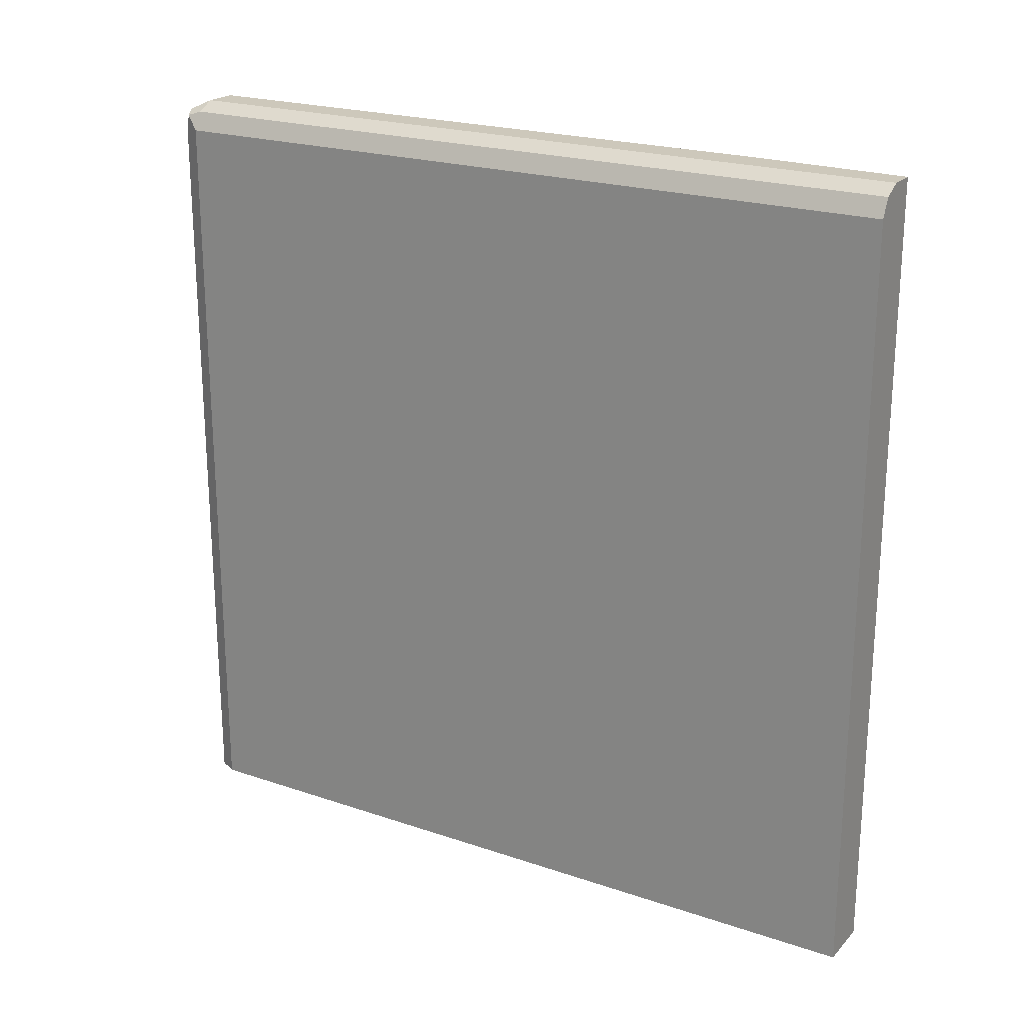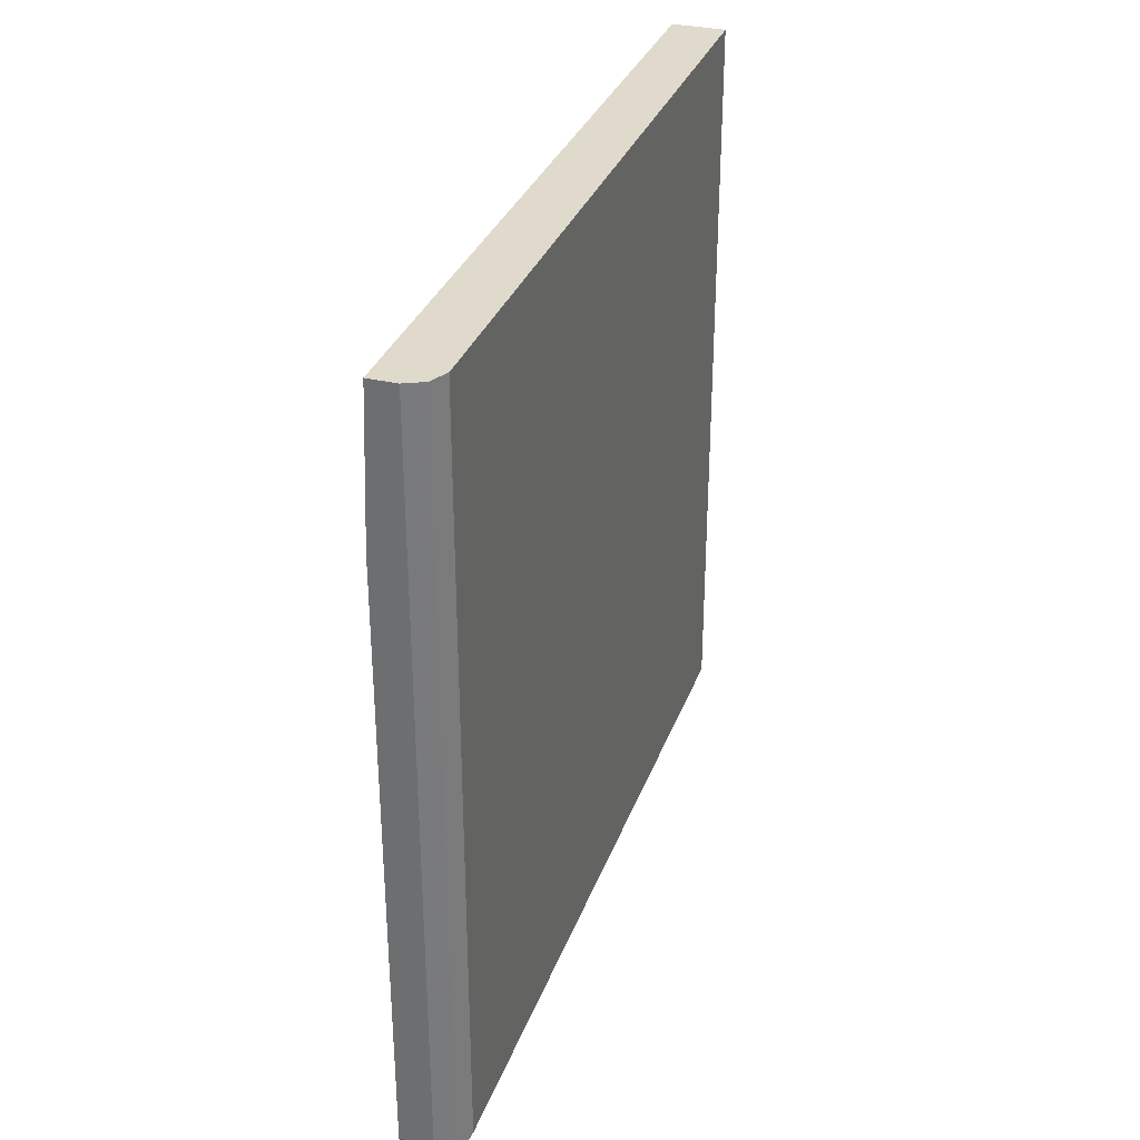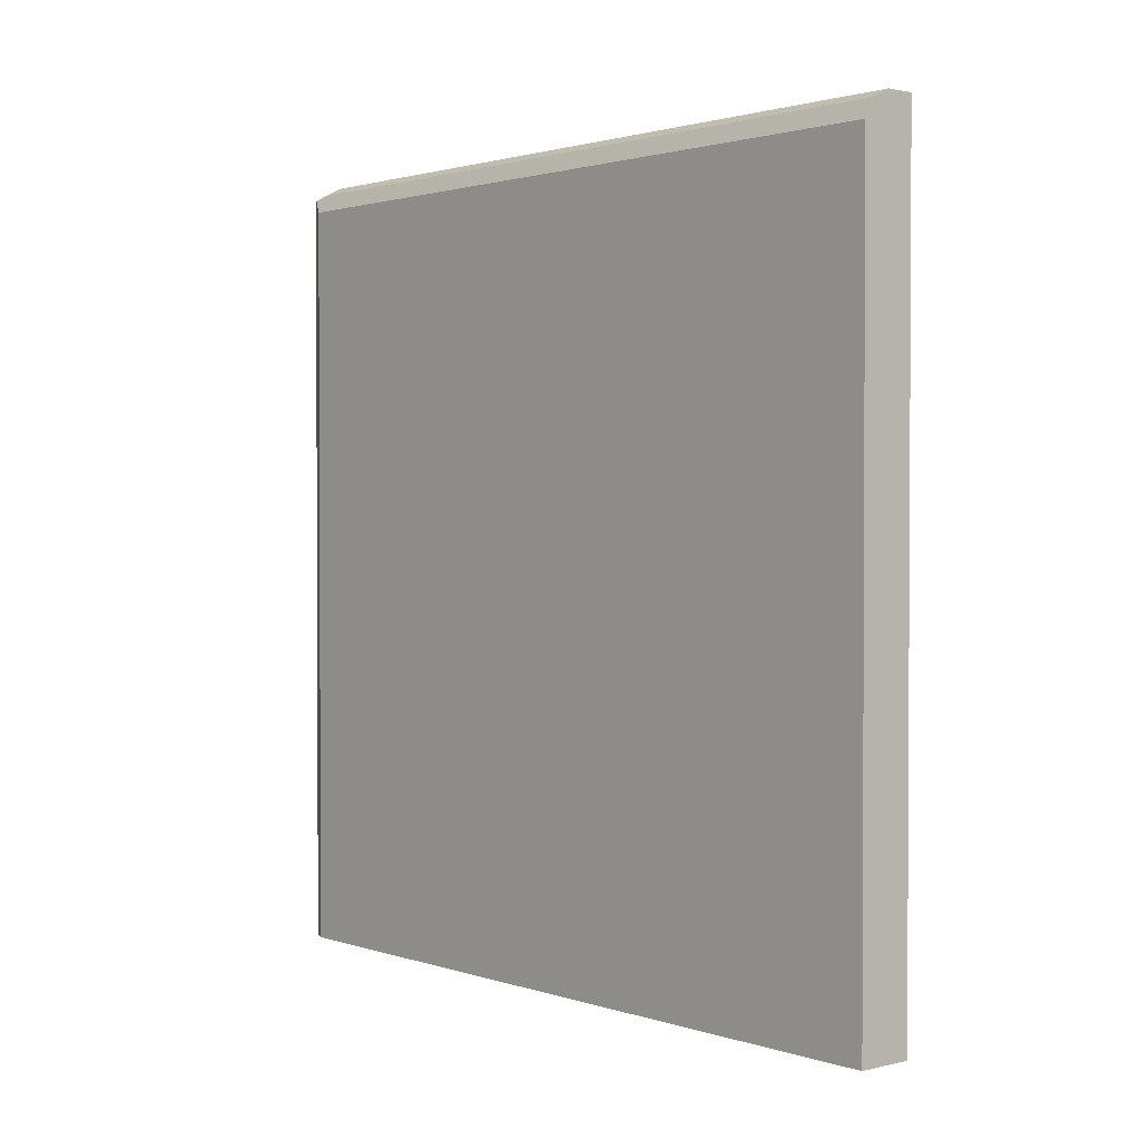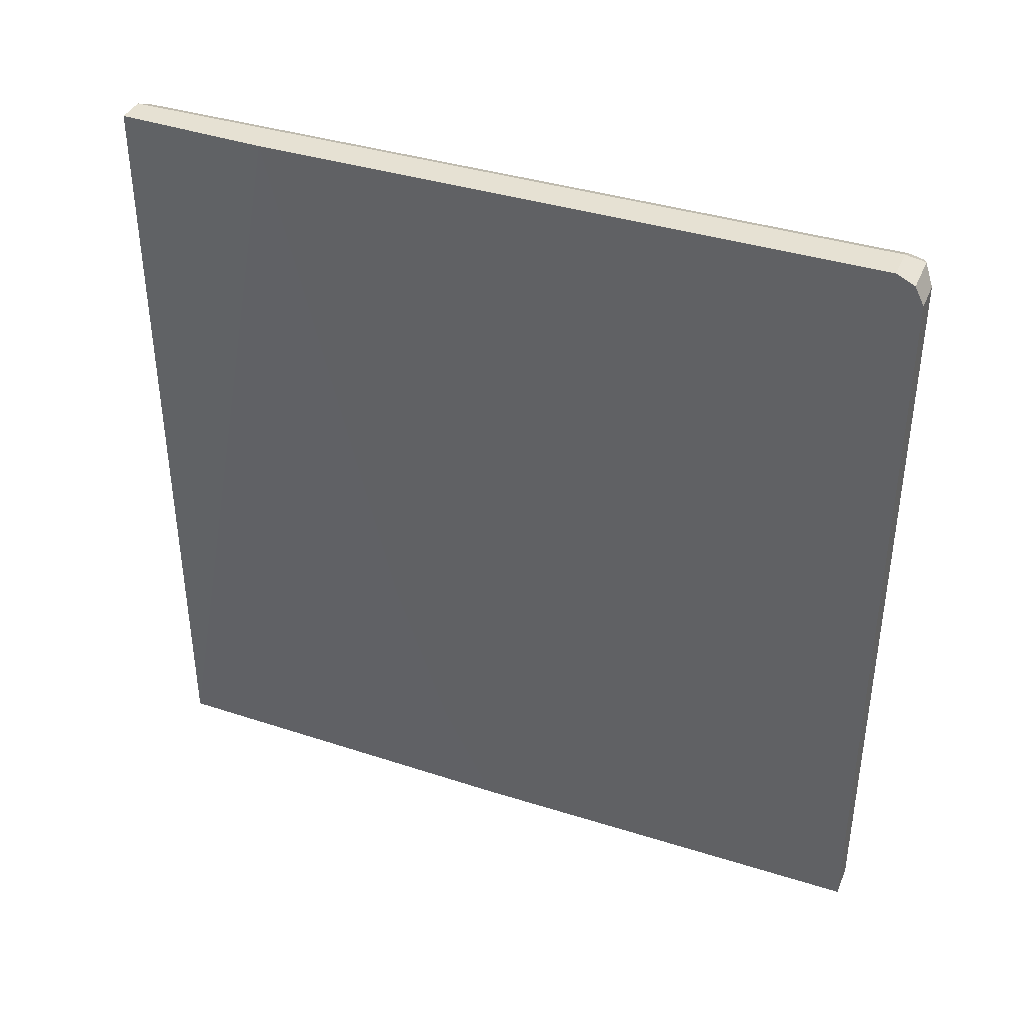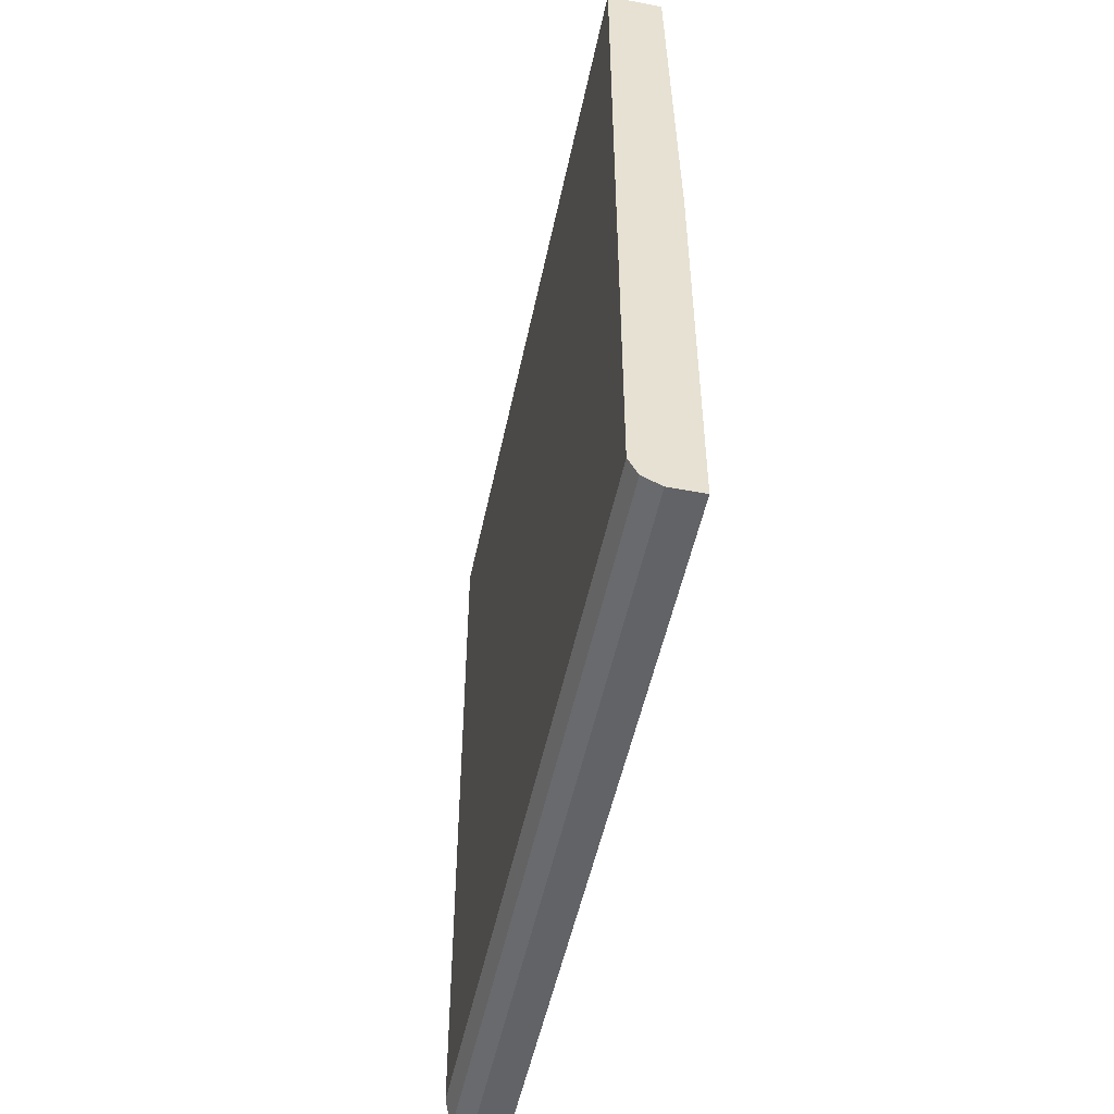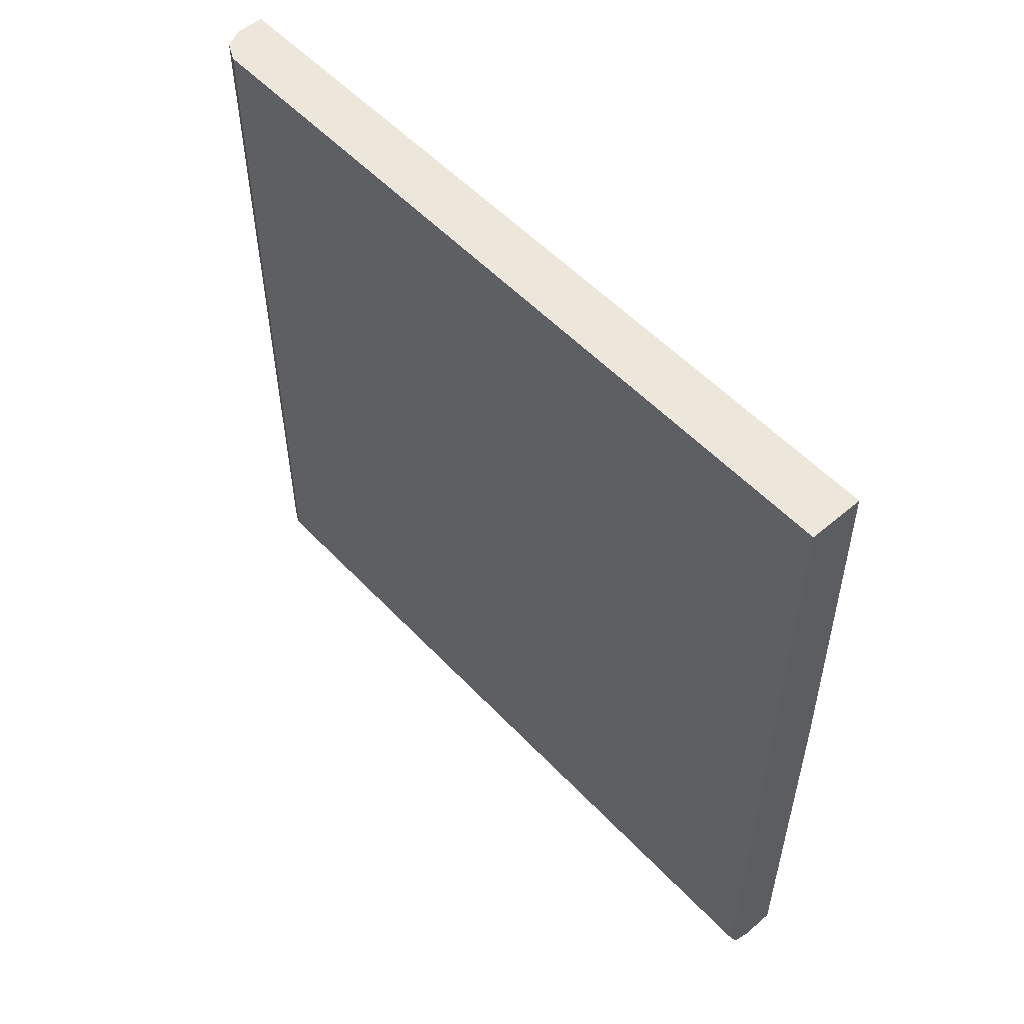
<metadata>
{"format":"obj","ext":"obj","renderer":"f3d","projection":"perspective","resolution":1024,"background":"white","views":[{"elev":21.8,"azim":120.7,"up":"+Z"},{"elev":32.5,"azim":18.3,"up":"+Y"},{"elev":1.5,"azim":139.4,"up":"+Z"},{"elev":38.6,"azim":-68.4,"up":"+Z"},{"elev":-50.9,"azim":168.3,"up":"+Y"},{"elev":54.0,"azim":137.9,"up":"+Y"}]}
</metadata>
<code>
v 0.7864 -0.2694 -0.06969
v 0.7904 0.2514 -0.06969
v 0.8262 0.2514 -0.06969
v 0.8262 0.2514 0.4311
v 0.8262 -0.2514 0.4311
v 0.8202 -0.2514 0.443
v 0.8217 -0.2604 0.4401
v 0.8202 -0.2634 0.4311
v 0.8143 -0.2634 0.443
v 0.8083 -0.2514 0.449
v 0.8083 0.153 0.449
v 0.8202 0.2514 0.443
v 0.8082 0.2514 0.449
v 0.79 0.2514 0.449
v 0.79 0.153 0.449
v 0.7864 0.153 0.449
v 0.79 0.2514 0.4132
v 0.7864 0.07181 0.1078
v 0.7864 0.001017 -0.06969
v 0.7864 0.03592 3.051e-05
v 0.7864 -0.2634 0.443
v 0.7864 -0.2514 0.449
v 0.8083 -0.2694 0.4311
v 0.8083 -0.2694 -0.06969
v 0.7864 -0.2694 0.4311
v 0.8262 -0.2514 -0.06969
v 0.8202 -0.2634 -0.06969
f 23 1 24
f 19 2 1
f 19 1 16
f 16 1 21
f 22 10 16
f 22 21 10
f 9 10 21
f 23 9 21
f 23 8 9
f 23 24 8
f 25 1 23
f 20 18 2
f 25 23 21
f 24 1 26
f 27 24 26
f 8 24 27
f 8 27 5
f 27 26 5
f 26 3 5
f 26 1 3
f 16 10 15
f 11 15 10
f 25 21 1
f 20 2 19
f 22 16 21
f 18 19 16
f 20 19 18
f 2 3 1
f 4 3 2
f 4 5 3
f 6 5 4
f 7 5 6
f 7 9 8
f 7 6 9
f 6 10 9
f 6 11 10
f 12 11 6
f 12 13 11
f 7 8 5
f 12 6 4
f 18 16 2
f 12 4 13
f 17 2 16
f 17 4 2
f 14 17 16
f 14 4 17
f 14 16 15
f 14 15 11
f 13 14 11
f 13 4 14

</code>
